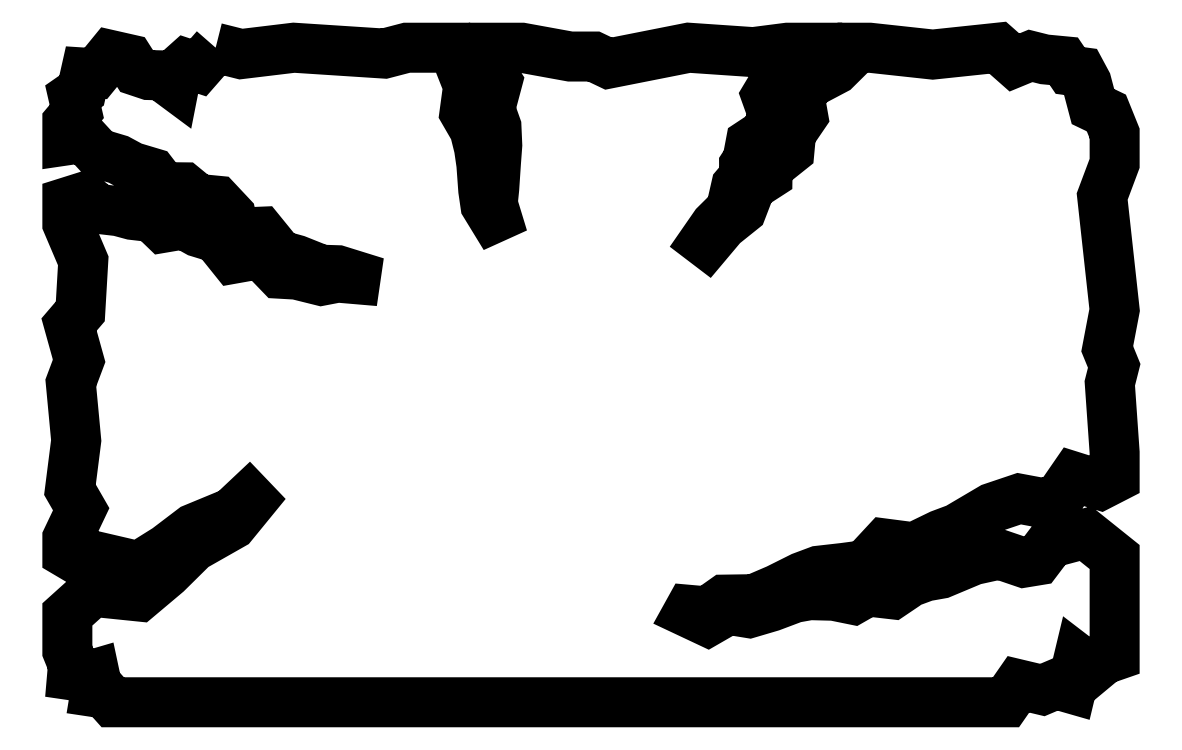
<metadata>
{"format":"dxf","ext":"dxf","renderer":"ezdxf+matplotlib","layout":"modelspace","background":"white","min_lineweight":24,"dpi":150}
</metadata>
<code>
0
SECTION
2
ENTITIES
0
LWPOLYLINE
8
Ebene_1
90
220
70
1
10
22.66
20
100
30
0
10
20.01
20
96.98
30
0
10
18.18
20
97.58
30
0
10
16.73
20
96.29
30
0
10
16.34
20
94.29
30
0
10
14.34
20
95.78
30
0
10
12.42
20
95.83
30
0
10
10.59
20
96.44
30
0
10
9.443
20
98.24
30
0
10
6.636
20
98.87
30
0
10
4.357
20
96.08
30
0
10
2.792
20
96.19
30
0
10
2.178
20
93.46
30
0
10
0.9067
20
92.57
30
0
10
1.437
20
90.26
30
0
10
-0
20
88.55
30
0
10
-0
20
85.86
30
0
10
2.522
20
86.23
30
0
10
4.715
20
83.85
30
0
10
7.805
20
82.92
30
0
10
9.899
20
81.8
30
0
10
12.99
20
80.87
30
0
10
14.66
20
78.7
30
0
10
17.8
20
78.67
30
0
10
19.95
20
76.91
30
0
10
22.84
20
76.63
30
0
10
24.97
20
74.36
30
0
10
25.51
20
71.72
30
0
10
29.52
20
71.89
30
0
10
32.45
20
68.3
30
0
10
35.01
20
67.59
30
0
10
38.78
20
66.09
30
0
10
41.3
20
66.01
30
0
10
44.09
20
65.14
30
0
10
44.02
20
64.65
30
0
10
41.3
20
64.88
30
0
10
38.78
20
64.39
30
0
10
35.01
20
65.33
30
0
10
32.45
20
65.48
30
0
10
29.52
20
68.51
30
0
10
27.9
20
68.22
30
0
10
26.33
20
67.94
30
0
10
25.38
20
67.77
30
0
10
22.83
20
70.95
30
0
10
19.95
20
71.83
30
0
10
17.8
20
73.02
30
0
10
14.66
20
72.49
30
0
10
12.99
20
74.1
30
0
10
9.899
20
74.46
30
0
10
7.805
20
75.02
30
0
10
4.715
20
75.38
30
0
10
2.522
20
77.2
30
0
10
-0
20
76.41
30
0
10
-0
20
73.14
30
0
10
2.431
20
67.44
30
0
10
1.979
20
59.71
30
0
10
0.258
20
57.7
30
0
10
1.798
20
52.16
30
0
10
0.5264
20
48.78
30
0
10
1.354
20
39.99
30
0
10
0.3974
20
32.47
30
0
10
2.114
20
29.49
30
0
10
-0
20
25.05
30
0
10
-0
20
22.73
30
0
10
2.341
20
21.35
30
0
10
3.844
20
22.42
30
0
10
10.93
20
20.77
30
0
10
15.19
20
23.44
30
0
10
19.24
20
26.51
30
0
10
25.21
20
28.99
30
0
10
27.76
20
31.38
30
0
10
28.26
20
30.86
30
0
10
25.21
20
27.14
30
0
10
19.24
20
23.75
30
0
10
15.19
20
19.75
30
0
10
10.93
20
16.16
30
0
10
3.844
20
16.88
30
0
10
-0
20
13.42
30
0
10
-0
20
7.828
30
0
10
0.8604
20
5.702
30
0
10
0.7232
20
4.107
30
0
10
2.56
20
3.839
30
0
10
4.163
20
4.308
30
0
10
4.486
20
2.788
30
0
10
4.281
20
1.532
30
0
10
5.768
20
1.31
30
0
10
6.939
20
2e-06
30
0
10
143.4
20
2e-06
30
0
10
145.3
20
2.742
30
0
10
149
20
1.871
30
0
10
151.1
20
2.758
30
0
10
153.4
20
2.086
30
0
10
154.5
20
6.536
30
0
10
156.5
20
4.968
30
0
10
158.4
20
6.53
30
0
10
160
20
7.088
30
0
10
160
20
22.19
30
0
10
155.5
20
25.76
30
0
10
150.2
20
24.34
30
0
10
148.2
20
21.67
30
0
10
146.1
20
21.33
30
0
10
142.4
20
22.59
30
0
10
138.4
20
21.72
30
0
10
133.5
20
19.64
30
0
10
131.1
20
19.23
30
0
10
128.6
20
18.3
30
0
10
128
20
17.85
30
0
10
126
20
16.5
30
0
10
122.2
20
16.94
30
0
10
120
20
15.68
30
0
10
117.1
20
16.27
30
0
10
113.4
20
16.37
30
0
10
111.1
20
15.95
30
0
10
107.5
20
14.61
30
0
10
104.2
20
13.62
30
0
10
101
20
14.14
30
0
10
97.82
20
12.33
30
0
10
94.84
20
13.74
30
0
10
95.05
20
14.12
30
0
10
97.83
20
13.87
30
0
10
100.4
20
15.68
30
0
10
104.9
20
15.75
30
0
10
108.5
20
17.27
30
0
10
112.2
20
19.14
30
0
10
114.7
20
20.09
30
0
10
118.6
20
20.53
30
0
10
121.9
20
20.97
30
0
10
124.9
20
24.24
30
0
10
129.4
20
23.67
30
0
10
133.4
20
25.62
30
0
10
135.9
20
26.56
30
0
10
141.2
20
29.7
30
0
10
145.4
20
31.11
30
0
10
149.3
20
30.38
30
0
10
151.6
20
31.25
30
0
10
153.8
20
34.45
30
0
10
157.8
20
33.18
30
0
10
160
20
34.3
30
0
10
160
20
38.16
30
0
10
159.3
20
48.73
30
0
10
159.9
20
51.39
30
0
10
158.9
20
54
30
0
10
160
20
59.93
30
0
10
158.1
20
77.27
30
0
10
160
20
82.34
30
0
10
160
20
86.9
30
0
10
158.7
20
90.03
30
0
10
156.7
20
91.01
30
0
10
155.7
20
94.67
30
0
10
154.9
20
96.29
30
0
10
153.2
20
96.51
30
0
10
152.2
20
97.94
30
0
10
149.3
20
98.22
30
0
10
147.2
20
98.76
30
0
10
144.7
20
97.74
30
0
10
142.1
20
100
30
0
10
132.2
20
98.95
30
0
10
122.6
20
100
30
0
10
120.1
20
100
30
0
10
119.5
20
98.83
30
0
10
117.3
20
96.67
30
0
10
113.7
20
94.73
30
0
10
111.9
20
92.67
30
0
10
112.4
20
89.58
30
0
10
110.6
20
86.89
30
0
10
110.3
20
84.32
30
0
10
107.4
20
82.04
30
0
10
107
20
81.65
30
0
10
107
20
80.5
30
0
10
104.4
20
78.87
30
0
10
103.1
20
75.27
30
0
10
100.1
20
72.9
30
0
10
97.72
20
70.07
30
0
10
97.25
20
70.42
30
0
10
98.97
20
72.9
30
0
10
101.4
20
75.27
30
0
10
102.2
20
78.87
30
0
10
103.4
20
80.3
30
0
10
103.4
20
82.04
30
0
10
103.9
20
82.82
30
0
10
104.4
20
85.42
30
0
10
106.6
20
86.89
30
0
10
107.9
20
89.58
30
0
10
106.8
20
92.67
30
0
10
108
20
94.73
30
0
10
111.1
20
96.67
30
0
10
112.7
20
98.83
30
0
10
113.1
20
100
30
0
10
110
20
100
30
0
10
104.8
20
99.33
30
0
10
94.92
20
100
30
0
10
82.68
20
97.58
30
0
10
80.42
20
98.65
30
0
10
76.83
20
98.65
30
0
10
69.43
20
100
30
0
10
64.39
20
100
30
0
10
63.86
20
97.67
30
0
10
65.7
20
94.8
30
0
10
64.59
20
90.65
30
0
10
65.56
20
87.94
30
0
10
65.68
20
85.1
30
0
10
65.49
20
82.51
30
0
10
65.22
20
78.48
30
0
10
64.98
20
76.16
30
0
10
65.59
20
74.18
30
0
10
65.11
20
73.96
30
0
10
63.86
20
76
30
0
10
63.54
20
78.23
30
0
10
63.25
20
82.19
30
0
10
62.89
20
84.7
30
0
10
62.2
20
87.45
30
0
10
60.68
20
90.08
30
0
10
61.23
20
94.15
30
0
10
58.93
20
100
30
0
10
51.87
20
100
30
0
10
48.43
20
99.1
30
0
10
34.61
20
100
30
0
10
26.53
20
99.03
30
0
10
22.66
20
100
30
0
10
22.66
20
100
30
0
0
ENDSEC
0
EOF

</code>
